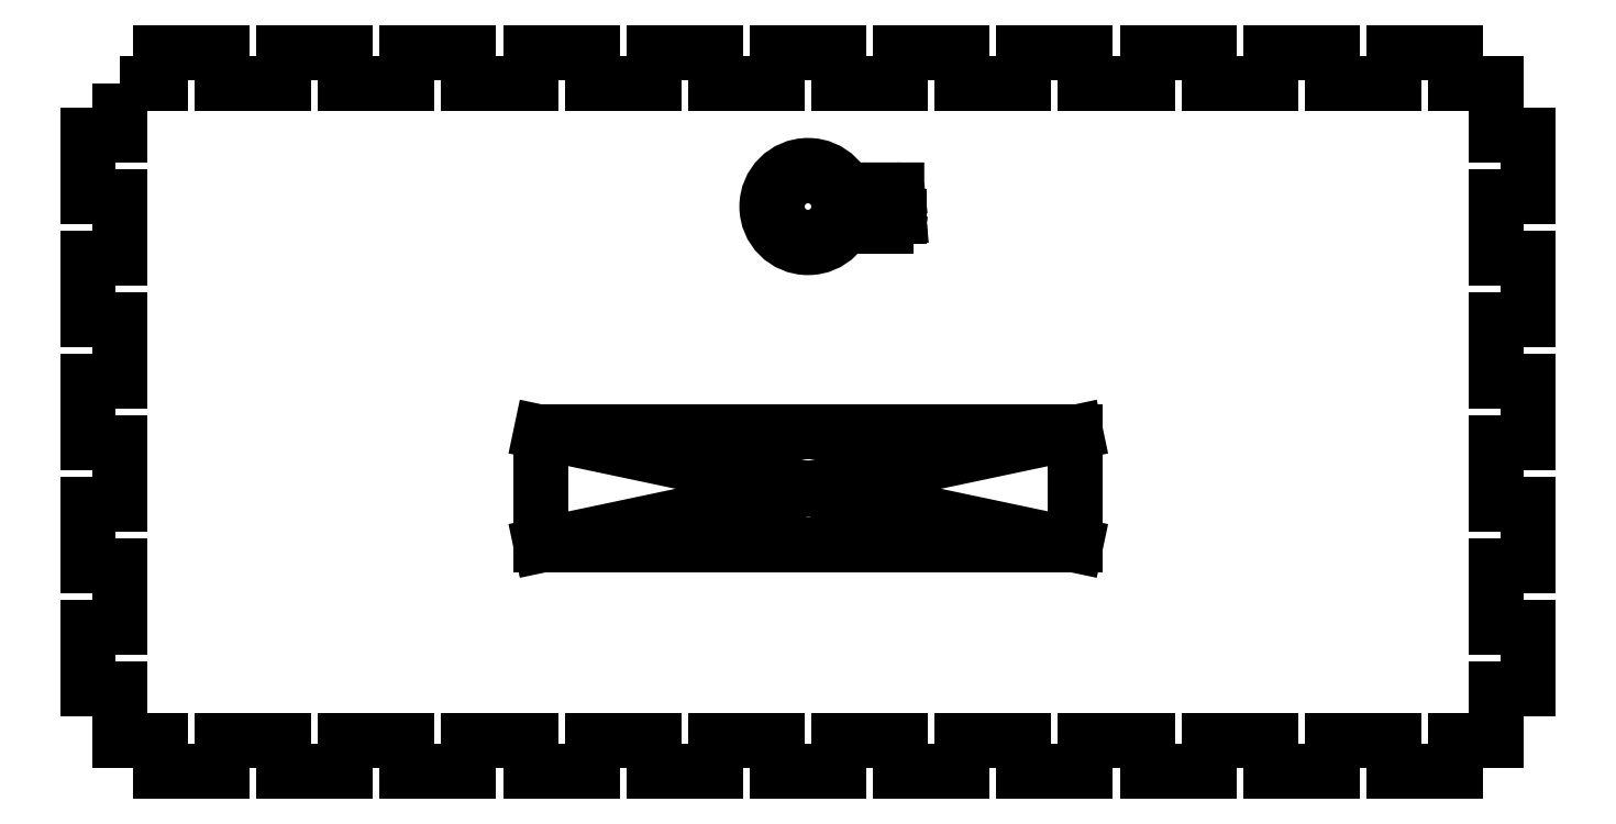
<metadata>
{"format":"dxf","ext":"dxf","renderer":"ezdxf+matplotlib","layout":"modelspace","background":"white","min_lineweight":24,"dpi":150}
</metadata>
<code>
0
SECTION
2
ENTITIES
0
LWPOLYLINE
8
0
90
132
70
1
43
0
10
219
20
70
10
219
20
65
10
216
20
65
10
216
20
59
10
219
20
59
10
219
20
53
10
216
20
53
10
216
20
47
10
219
20
47
10
219
20
41
10
216
20
41
10
216
20
35
10
219
20
35
10
219
20
29
10
216
20
29
10
216
20
23
10
219
20
23
10
219
20
17
10
216
20
17
10
216
20
11
10
219
20
11
10
219
20
6
10
223
20
6
10
223
20
3
10
229
20
3
10
229
20
6
10
235
20
6
10
235
20
3
10
241
20
3
10
241
20
6
10
247
20
6
10
247
20
3
10
253
20
3
10
253
20
6
10
259
20
6
10
259
20
3
10
265
20
3
10
265
20
6
10
271
20
6
10
271
20
3
10
277
20
3
10
277
20
6
10
283
20
6
10
283
20
3
10
289
20
3
10
289
20
6
10
295
20
6
10
295
20
3
10
301
20
3
10
301
20
6
10
307
20
6
10
307
20
3
10
313
20
3
10
313
20
6
10
319
20
6
10
319
20
3
10
325
20
3
10
325
20
6
10
331
20
6
10
331
20
3
10
337
20
3
10
337
20
6
10
343
20
6
10
343
20
3
10
349
20
3
10
349
20
6
10
353
20
6
10
353
20
11
10
356
20
11
10
356
20
17
10
353
20
17
10
353
20
23
10
356
20
23
10
356
20
29
10
353
20
29
10
353
20
35
10
356
20
35
10
356
20
41
10
353
20
41
10
353
20
47
10
356
20
47
10
356
20
53
10
353
20
53
10
353
20
59
10
356
20
59
10
356
20
65
10
353
20
65
10
353
20
70
10
349
20
70
10
349
20
73
10
343
20
73
10
343
20
70
10
337
20
70
10
337
20
73
10
331
20
73
10
331
20
70
10
325
20
70
10
325
20
73
10
319
20
73
10
319
20
70
10
313
20
70
10
313
20
73
10
307
20
73
10
307
20
70
10
301
20
70
10
301
20
73
10
295
20
73
10
295
20
70
10
289
20
70
10
289
20
73
10
283
20
73
10
283
20
70
10
277
20
70
10
277
20
73
10
271
20
73
10
271
20
70
10
265
20
70
10
265
20
73
10
259
20
73
10
259
20
70
10
253
20
70
10
253
20
73
10
247
20
73
10
247
20
70
10
241
20
70
10
241
20
73
10
235
20
73
10
235
20
70
10
229
20
70
10
229
20
73
10
223
20
73
10
223
20
70
0
CIRCLE
8
0
10
286
20
58
30
0
40
4
210
0
220
0
230
1
0
CIRCLE
8
0
10
286
20
58
30
0
40
3
210
0
220
0
230
1
0
SPLINE
8
0
70
4
71
3
72
8
73
4
74
0
42
1e-09
43
1e-10
44
1e-10
40
0
40
0
40
0
40
0
40
1
40
1
40
1
40
1
41
1
41
1
41
1
41
1
10
291.7
20
59.62
30
0
10
291.6
20
59.62
30
0
10
291.6
20
59.59
30
0
10
291.6
20
59.54
30
0
0
SPLINE
8
0
70
4
71
3
72
8
73
4
74
0
42
1e-09
43
1e-10
44
1e-10
40
0
40
0
40
0
40
0
40
1
40
1
40
1
40
1
41
1
41
1
41
1
41
1
10
291.6
20
59.54
30
0
10
291.5
20
58.72
30
0
10
291.4
20
57.89
30
0
10
291.3
20
57.07
30
0
0
SPLINE
8
0
70
4
71
3
72
8
73
4
74
0
42
1e-09
43
1e-10
44
1e-10
40
0
40
0
40
0
40
0
40
1
40
1
40
1
40
1
41
1
41
1
41
1
41
1
10
291.3
20
57.07
30
0
10
291.3
20
57.02
30
0
10
291.4
20
56.98
30
0
10
291.4
20
56.98
30
0
0
SPLINE
8
0
70
4
71
3
72
8
73
4
74
0
42
1e-09
43
1e-10
44
1e-10
40
0
40
0
40
0
40
0
40
1
40
1
40
1
40
1
41
1
41
1
41
1
41
1
10
291.4
20
56.98
30
0
10
291.4
20
56.98
30
0
10
291.4
20
56.98
30
0
10
291.4
20
56.98
30
0
0
LINE
8
0
10
291.4
20
56.98
30
0
11
293.1
21
56.98
31
0
0
LINE
8
0
10
293.1
20
56.98
30
0
11
293.1
21
56.24
31
0
0
LINE
8
0
10
293.1
20
56.24
30
0
11
292.7
21
56.24
31
0
0
SPLINE
8
0
70
4
71
3
72
8
73
4
74
0
42
1e-09
43
1e-10
44
1e-10
40
0
40
0
40
0
40
0
40
1
40
1
40
1
40
1
41
1
41
1
41
1
41
1
10
292.7
20
56.24
30
0
10
292.7
20
56.24
30
0
10
292.7
20
56.21
30
0
10
292.7
20
56.16
30
0
0
SPLINE
8
0
70
4
71
3
72
8
73
4
74
0
42
1e-09
43
1e-10
44
1e-10
40
0
40
0
40
0
40
0
40
1
40
1
40
1
40
1
41
1
41
1
41
1
41
1
10
292.7
20
56.16
30
0
10
292.7
20
56.12
30
0
10
292.7
20
56.08
30
0
10
292.7
20
56.08
30
0
0
LINE
8
0
10
292.7
20
56.08
30
0
11
293.6
21
56.08
31
0
0
SPLINE
8
0
70
4
71
3
72
8
73
4
74
0
42
1e-09
43
1e-10
44
1e-10
40
0
40
0
40
0
40
0
40
1
40
1
40
1
40
1
41
1
41
1
41
1
41
1
10
293.6
20
56.08
30
0
10
293.6
20
56.08
30
0
10
293.7
20
56.12
30
0
10
293.7
20
56.16
30
0
0
SPLINE
8
0
70
4
71
3
72
8
73
4
74
0
42
1e-09
43
1e-10
44
1e-10
40
0
40
0
40
0
40
0
40
1
40
1
40
1
40
1
41
1
41
1
41
1
41
1
10
293.7
20
56.16
30
0
10
293.7
20
56.21
30
0
10
293.6
20
56.24
30
0
10
293.6
20
56.24
30
0
0
LINE
8
0
10
293.6
20
56.24
30
0
11
293.2
21
56.24
31
0
0
LINE
8
0
10
293.2
20
56.24
30
0
11
293.2
21
56.98
31
0
0
LINE
8
0
10
293.2
20
56.98
30
0
11
294.9
21
56.98
31
0
0
SPLINE
8
0
70
4
71
3
72
8
73
4
74
0
42
1e-09
43
1e-10
44
1e-10
40
0
40
0
40
0
40
0
40
1
40
1
40
1
40
1
41
1
41
1
41
1
41
1
10
294.9
20
56.98
30
0
10
294.9
20
56.98
30
0
10
295
20
57.02
30
0
10
295
20
57.07
30
0
0
SPLINE
8
0
70
4
71
3
72
8
73
4
74
0
42
1e-09
43
1e-10
44
1e-10
40
0
40
0
40
0
40
0
40
1
40
1
40
1
40
1
41
1
41
1
41
1
41
1
10
295
20
57.07
30
0
10
294.9
20
57.89
30
0
10
294.8
20
58.72
30
0
10
294.7
20
59.54
30
0
0
LINE
8
0
10
294.7
20
59.54
30
0
11
294.7
21
59.54
31
0
0
SPLINE
8
0
70
4
71
3
72
8
73
4
74
0
42
1e-09
43
1e-10
44
1e-10
40
0
40
0
40
0
40
0
40
1
40
1
40
1
40
1
41
1
41
1
41
1
41
1
10
294.7
20
59.54
30
0
10
294.7
20
59.59
30
0
10
294.7
20
59.62
30
0
10
294.6
20
59.62
30
0
0
LINE
8
0
10
294.6
20
59.62
30
0
11
291.7
21
59.62
31
0
0
LWPOLYLINE
8
0
90
4
70
1
43
0
10
291.8
20
59.45
10
292.6
20
59.45
10
292.5
20
58.79
10
291.7
20
58.79
0
LWPOLYLINE
8
0
90
4
70
1
43
0
10
292.7
20
59.45
10
293.5
20
59.45
10
293.6
20
58.79
10
292.7
20
58.79
0
LWPOLYLINE
8
0
90
4
70
1
43
0
10
293.7
20
59.45
10
294.6
20
59.45
10
294.6
20
58.79
10
293.7
20
58.79
0
LWPOLYLINE
8
0
90
4
70
1
43
0
10
291.7
20
58.63
10
292.5
20
58.63
10
292.5
20
57.97
10
291.6
20
57.97
0
LWPOLYLINE
8
0
90
4
70
1
43
0
10
292.7
20
58.63
10
293.6
20
58.63
10
293.6
20
57.97
10
292.6
20
57.97
0
LWPOLYLINE
8
0
90
4
70
1
43
0
10
293.8
20
58.63
10
294.6
20
58.63
10
294.7
20
57.97
10
293.8
20
57.97
0
LWPOLYLINE
8
0
90
4
70
1
43
0
10
291.6
20
57.81
10
292.5
20
57.81
10
292.4
20
57.15
10
291.5
20
57.15
0
LWPOLYLINE
8
0
90
4
70
1
43
0
10
292.6
20
57.81
10
293.6
20
57.81
10
293.7
20
57.15
10
292.6
20
57.15
0
LWPOLYLINE
8
0
90
4
70
1
43
0
10
293.8
20
57.81
10
294.7
20
57.81
10
294.8
20
57.15
10
293.9
20
57.15
0
LWPOLYLINE
8
0
90
4
70
1
43
0
10
260
20
36.03
10
312
20
36.03
10
312
20
25.03
10
260
20
25.03
0
LINE
8
0
10
260
20
25.03
30
0
11
312
21
36.03
31
0
0
LINE
8
0
10
312
20
25.03
30
0
11
260
21
36.03
31
0
0
ENDSEC
0
EOF

</code>
